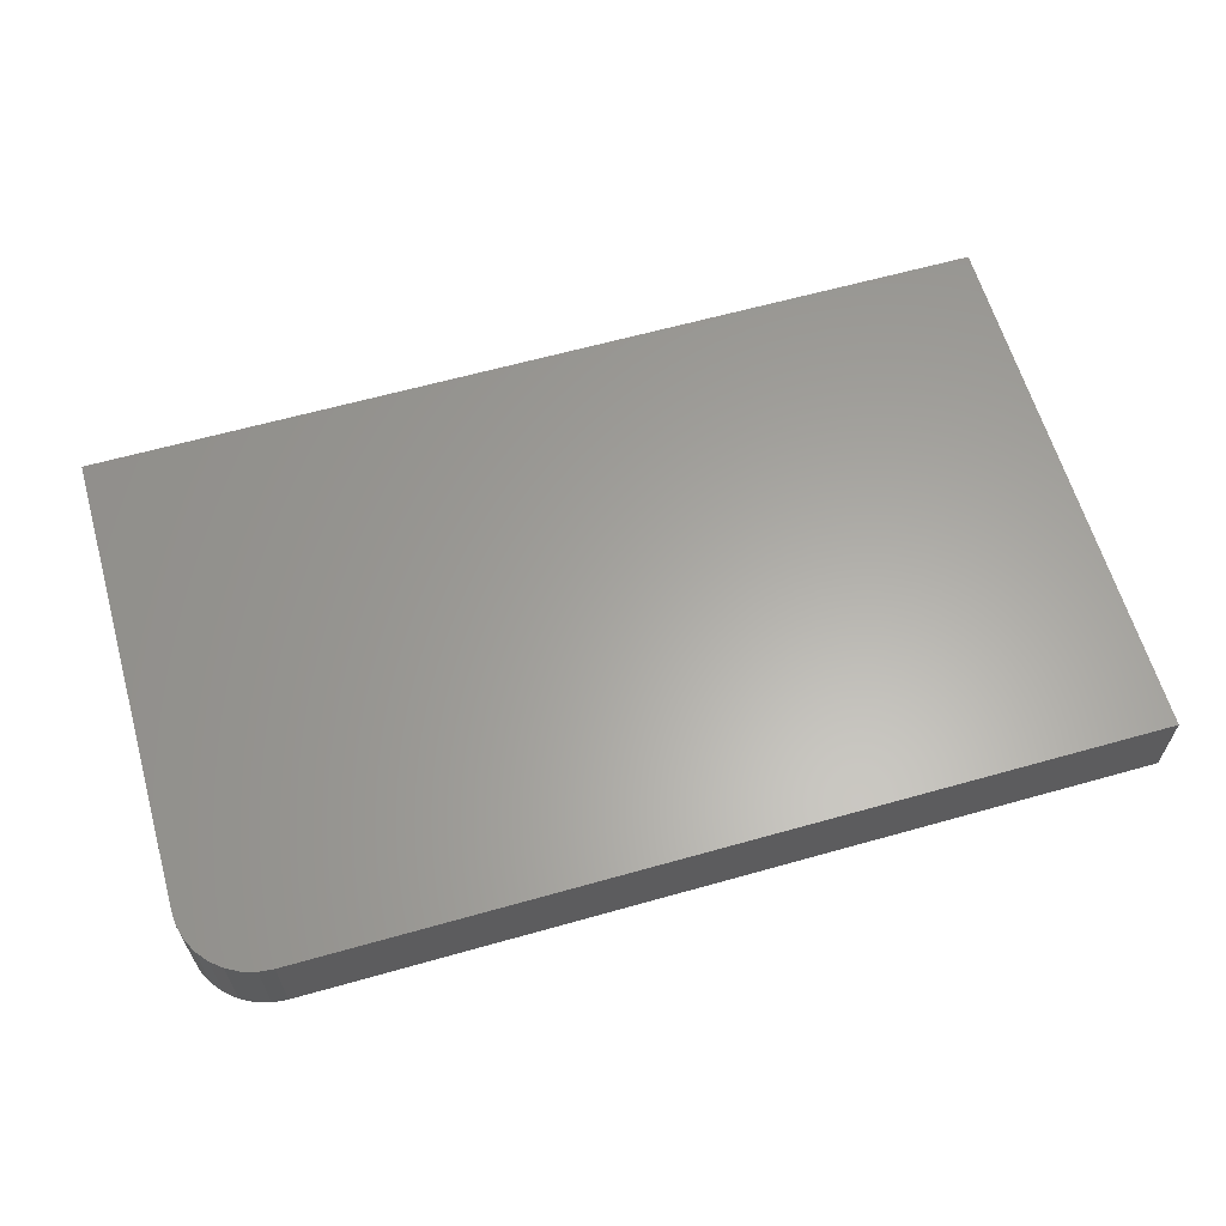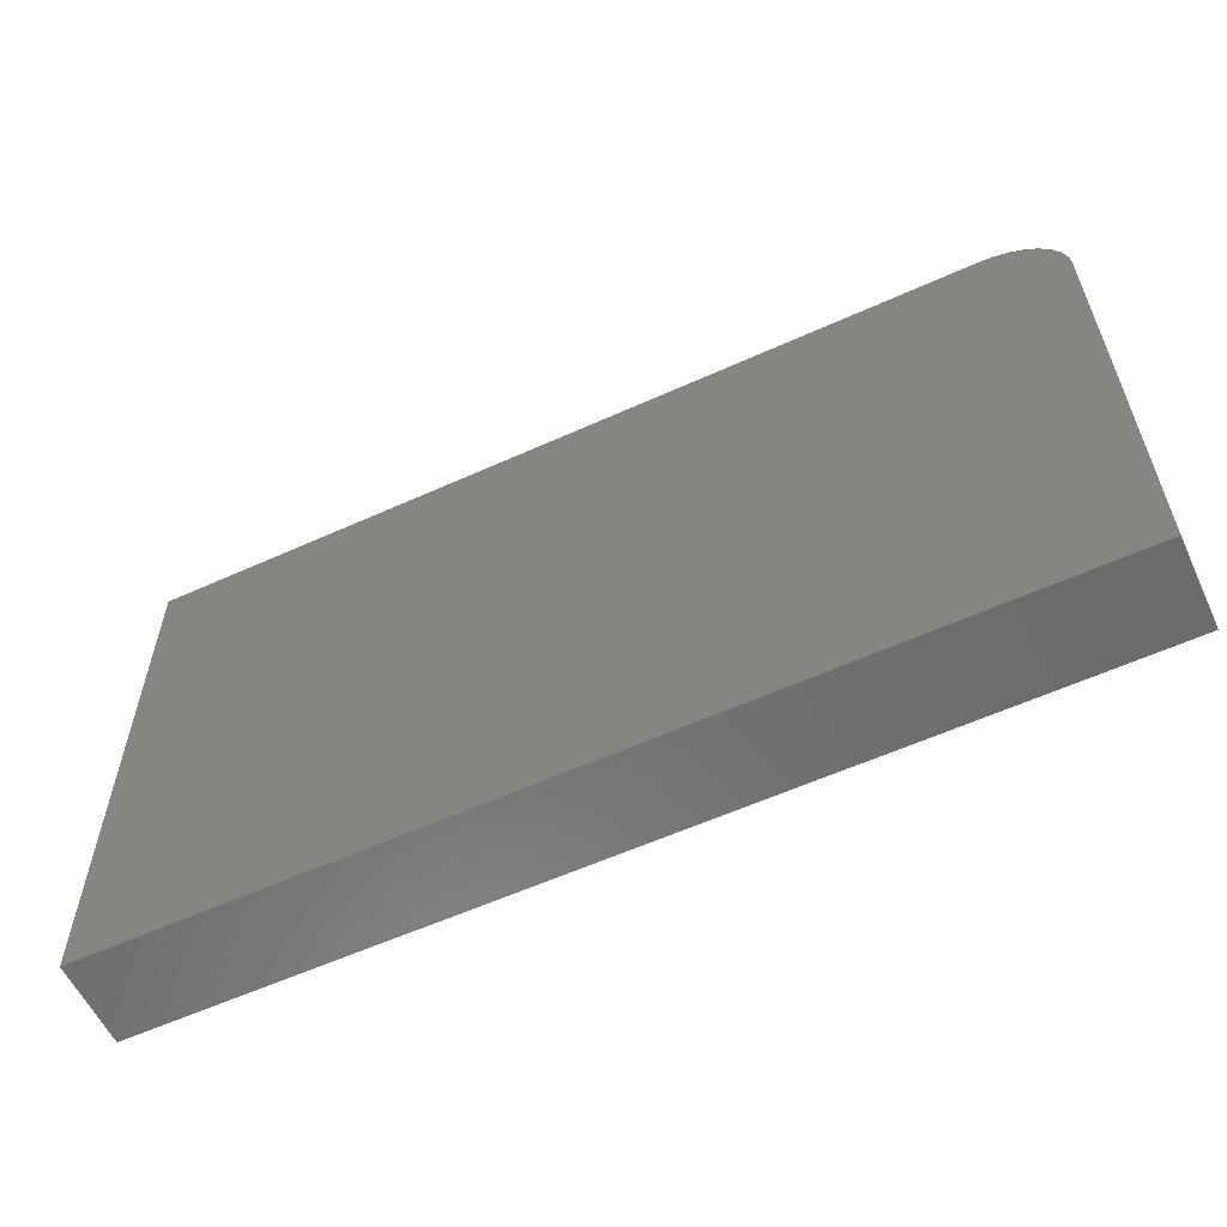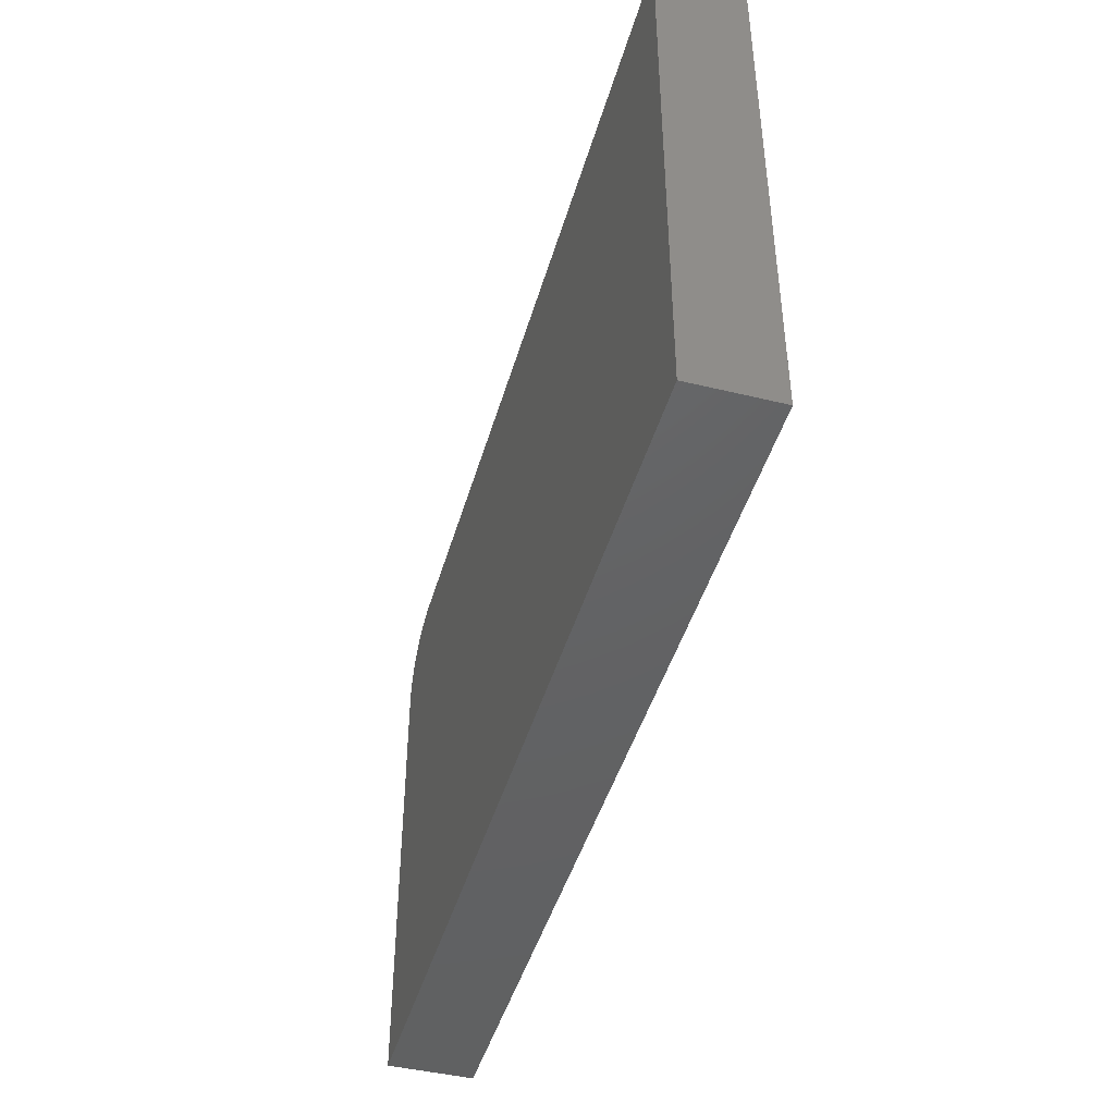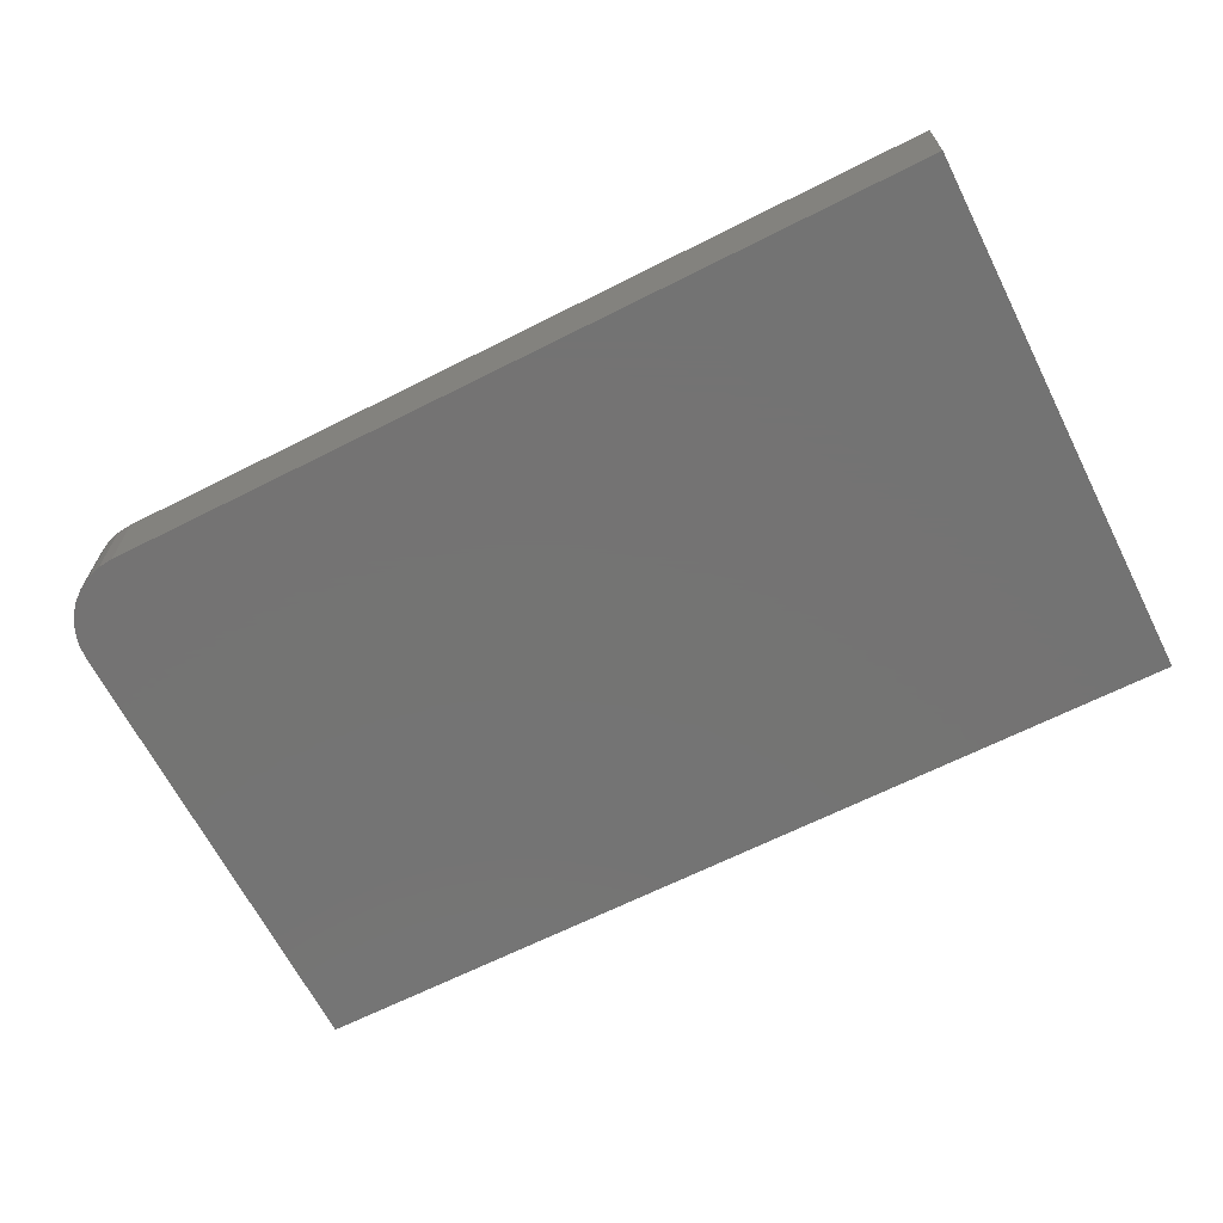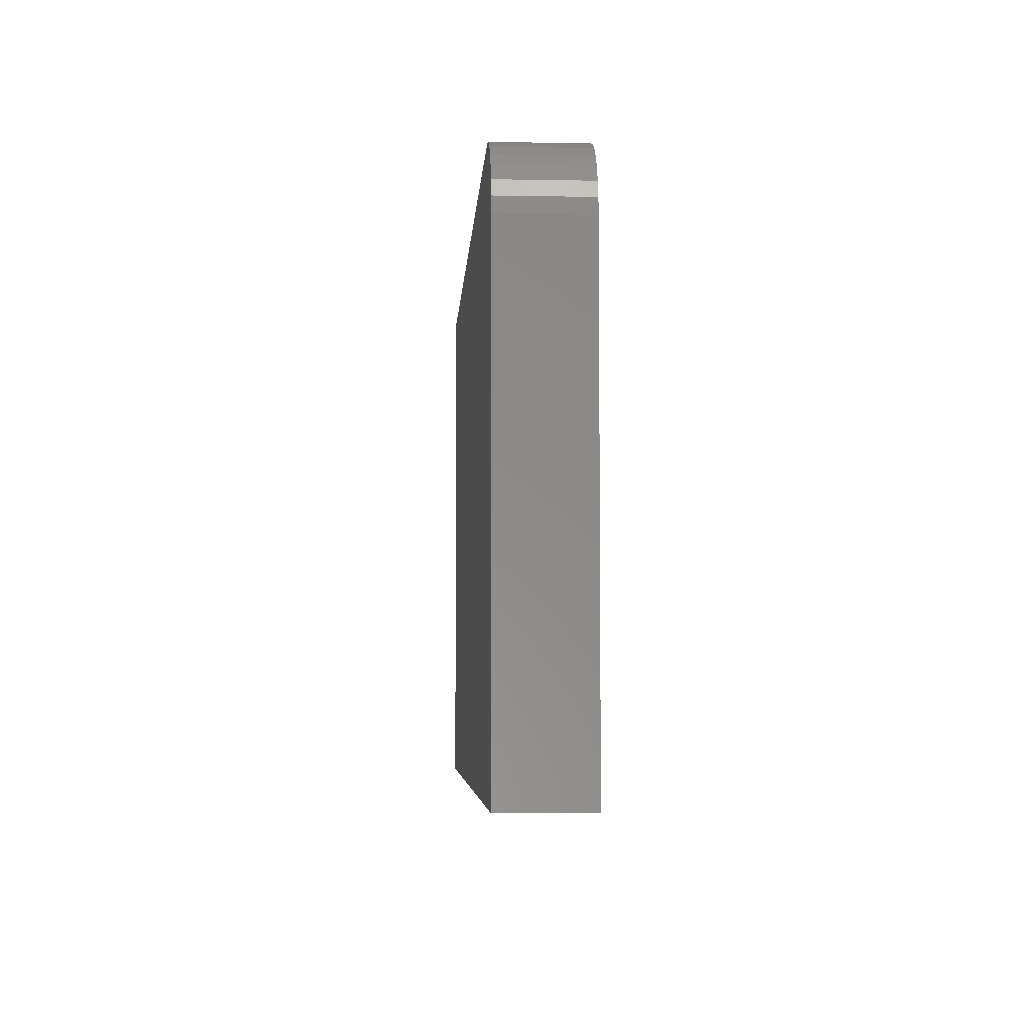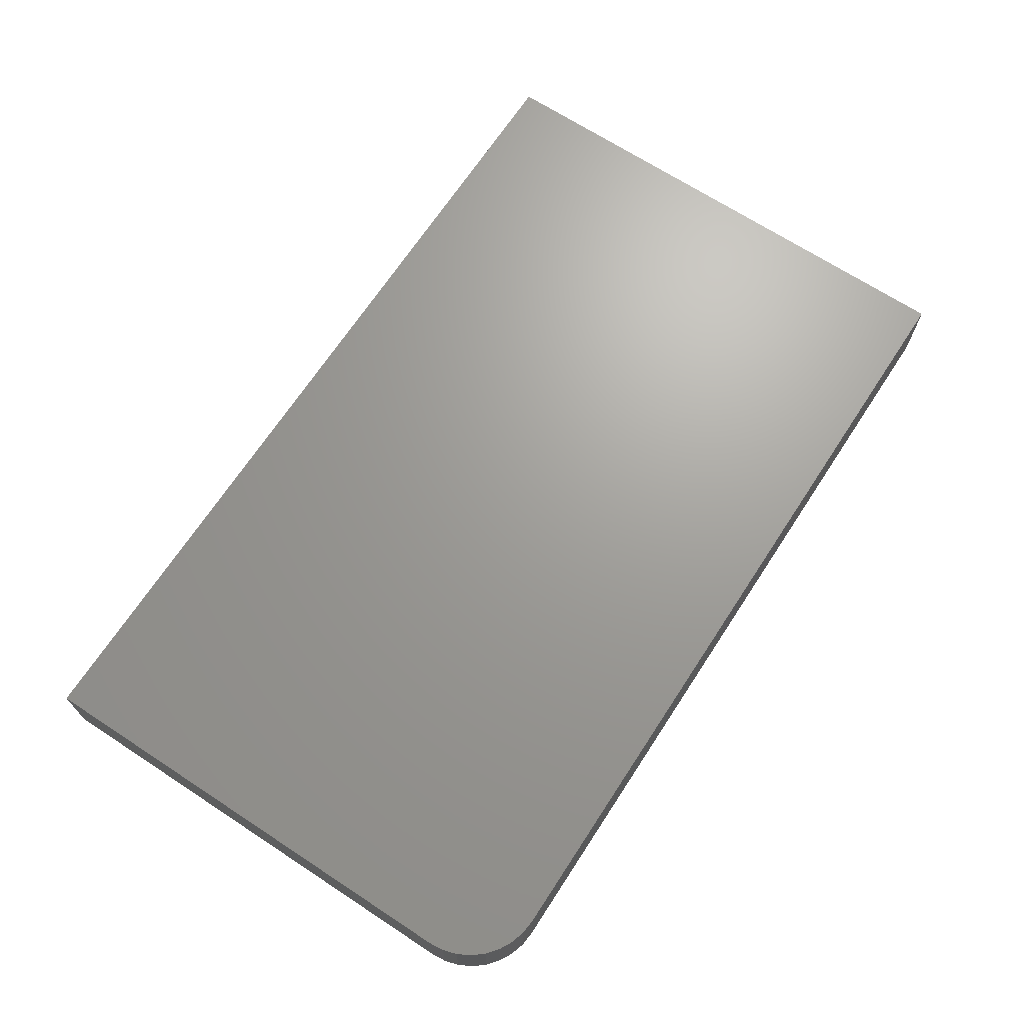
<metadata>
{"format":"stl","ext":"stl","renderer":"f3d","projection":"perspective","resolution":1024,"background":"white","views":[{"elev":62.2,"azim":164.0,"up":"+Z"},{"elev":-58.4,"azim":25.1,"up":"+Y"},{"elev":-44.8,"azim":-105.8,"up":"+Y"},{"elev":-65.9,"azim":-153.1,"up":"+Z"},{"elev":-5.0,"azim":86.7,"up":"+Y"},{"elev":68.6,"azim":123.2,"up":"+Z"}]}
</metadata>
<code>
# stl→obj: 24 verts, 44 faces
v 0.75 0 0.05469
v 0.75 0.3875 0.05469
v 0.7488 0.3997 0.05469
v 0.7452 0.4114 0.05469
v 0.7395 0.4222 0.05469
v 0.7317 0.4317 0.05469
v 0.7222 0.4395 0.05469
v 0.7114 0.4452 0.05469
v 0.6997 0.4488 0.05469
v 0.6875 0.45 0.05469
v 0 0.45 0.05469
v 0 0 0.05469
v 0.6875 0.45 -0.01562
v 0 0.45 -0.01562
v 0.75 0 -0.01562
v 0.75 0.3875 -0.01562
v 0 0 -0.01562
v 0.6997 0.4488 -0.01562
v 0.7114 0.4452 -0.01562
v 0.7222 0.4395 -0.01562
v 0.7317 0.4317 -0.01562
v 0.7395 0.4222 -0.01562
v 0.7452 0.4114 -0.01562
v 0.7488 0.3997 -0.01562
f 1 2 3
f 1 3 4
f 1 4 5
f 1 5 6
f 1 6 7
f 1 7 8
f 1 8 9
f 1 9 10
f 1 10 11
f 1 11 12
f 10 13 11
f 11 13 14
f 15 16 1
f 1 16 2
f 15 17 14
f 15 14 13
f 15 13 18
f 15 18 19
f 15 19 20
f 15 20 21
f 15 21 22
f 15 22 23
f 15 23 24
f 15 24 16
f 13 10 18
f 18 10 9
f 18 9 19
f 19 9 8
f 19 8 20
f 20 8 7
f 20 7 21
f 21 7 6
f 21 6 22
f 22 6 5
f 22 5 23
f 23 5 4
f 23 4 24
f 24 4 3
f 24 3 16
f 16 3 2
f 14 17 11
f 11 17 12
f 12 17 1
f 1 17 15

</code>
